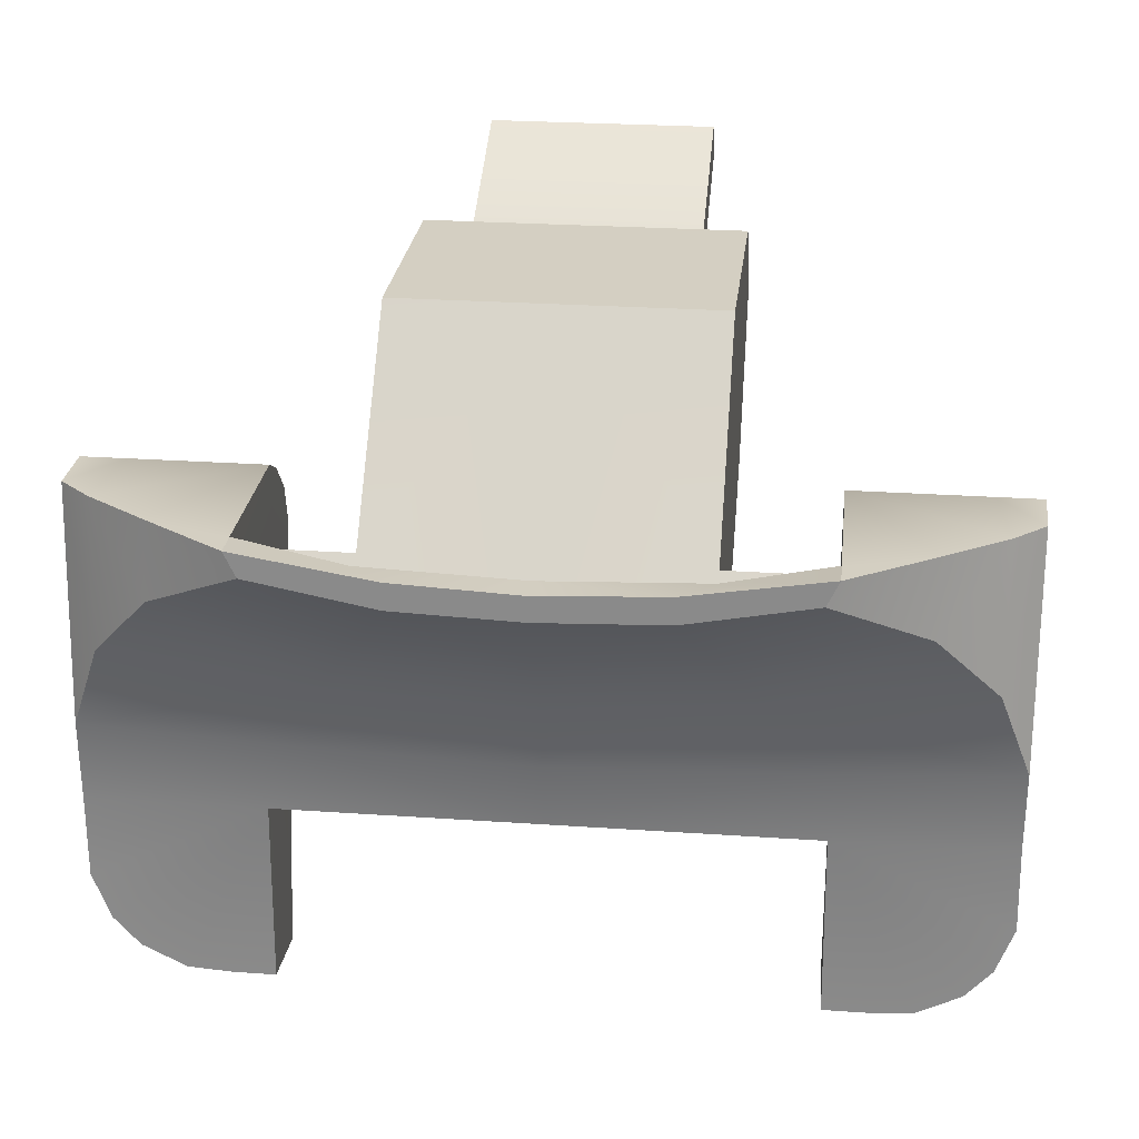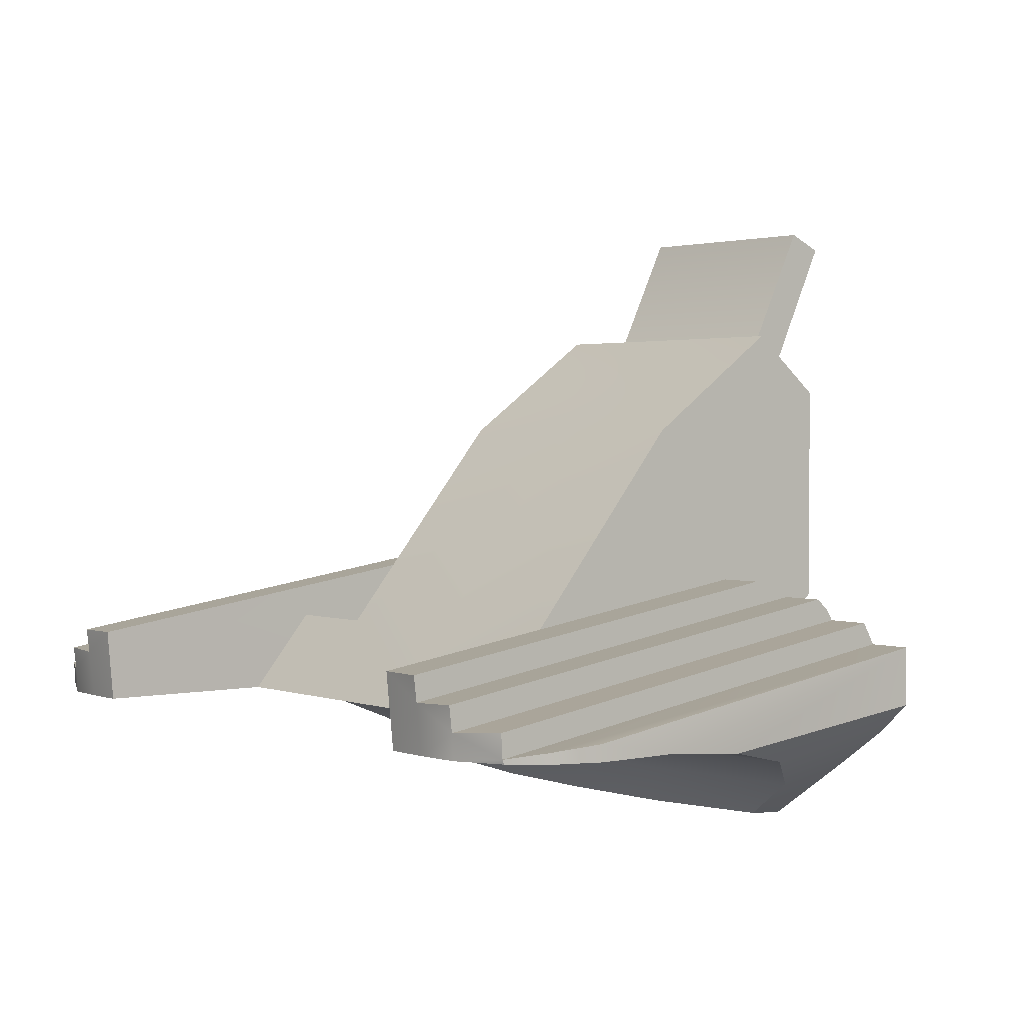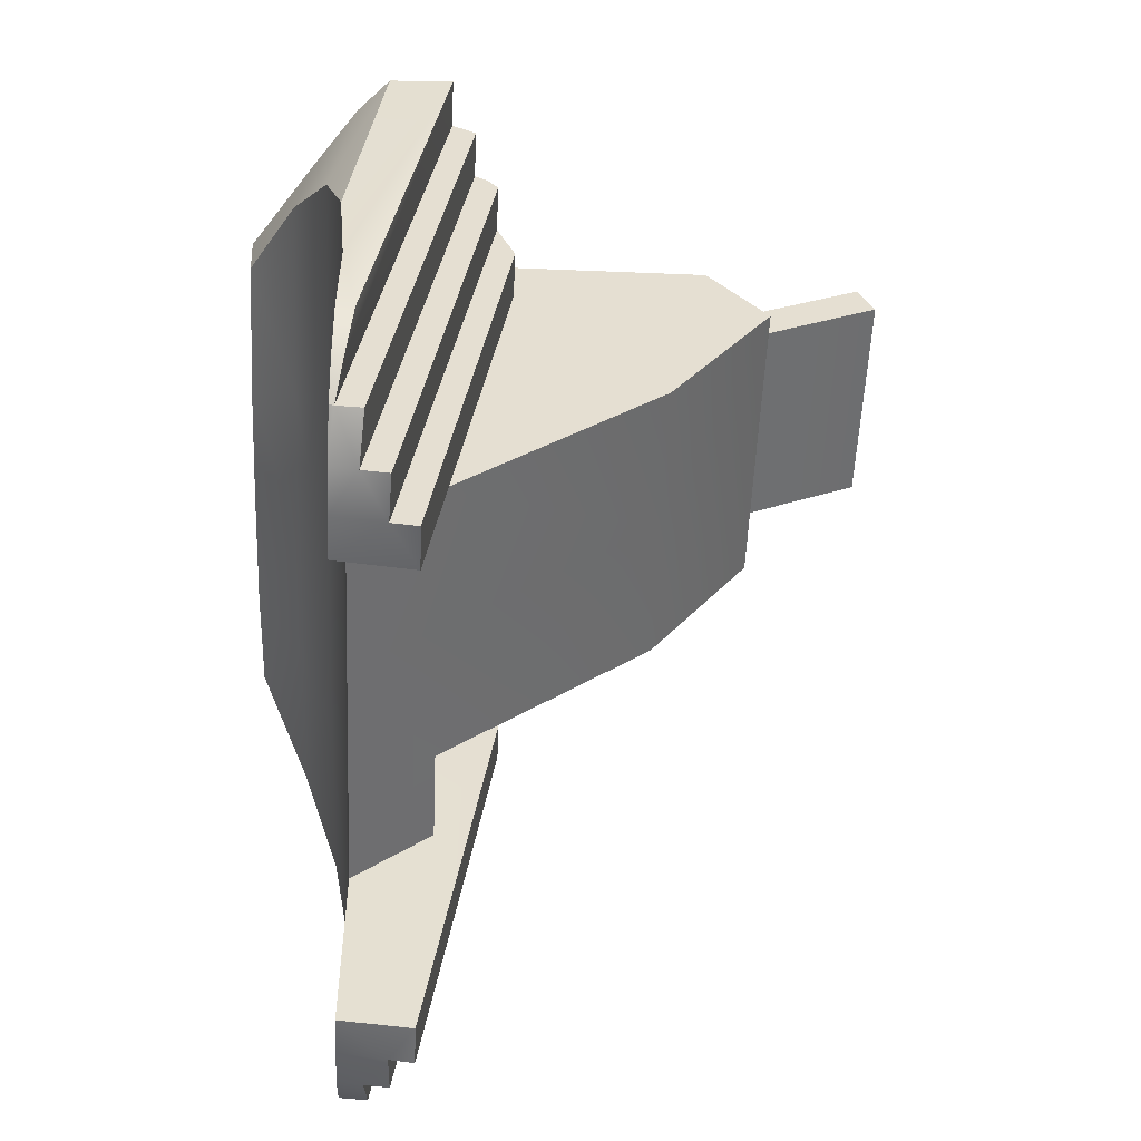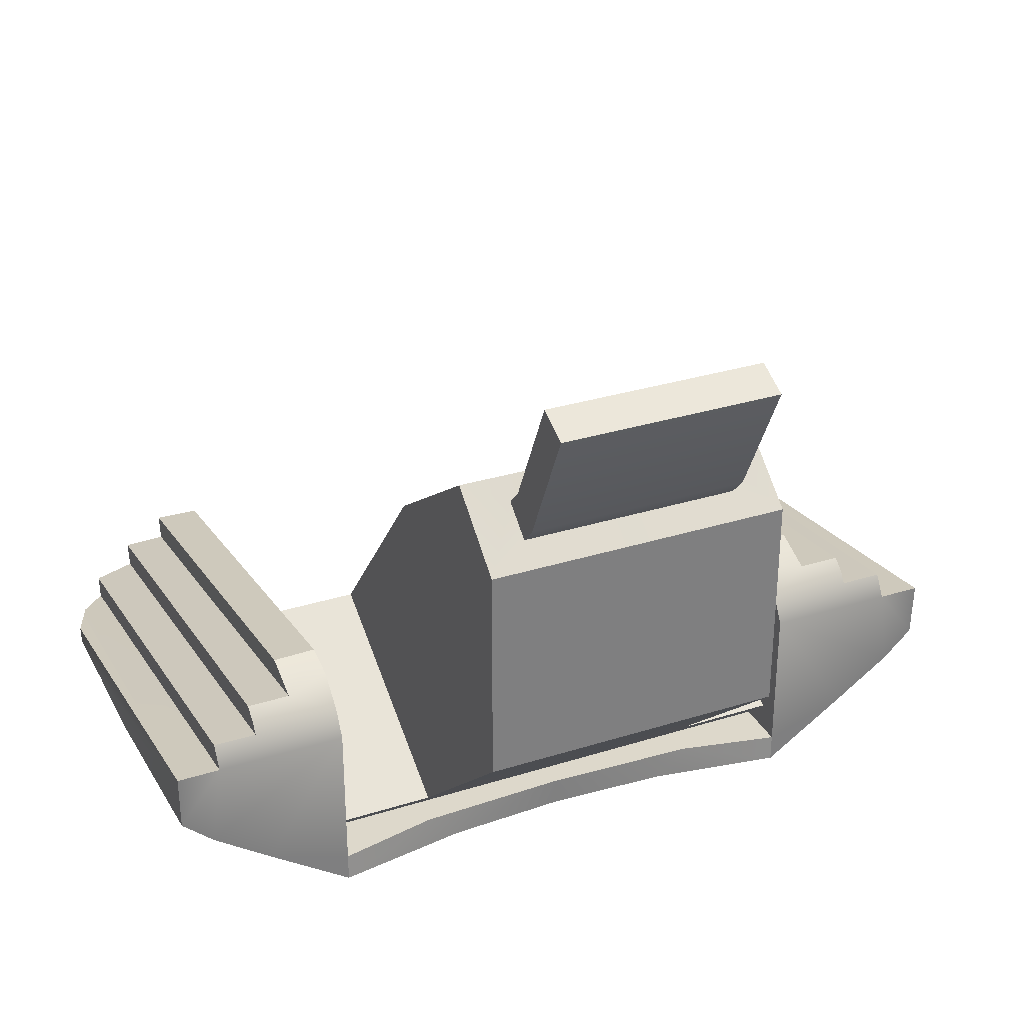
<metadata>
{"format":"obj","ext":"obj","renderer":"f3d","projection":"perspective","resolution":1024,"background":"white","views":[{"elev":25.4,"azim":-173.6,"up":"+Y"},{"elev":2.0,"azim":51.2,"up":"+Z"},{"elev":-53.4,"azim":-92.5,"up":"+Y"},{"elev":31.1,"azim":155.9,"up":"+Z"}]}
</metadata>
<code>
g mp7a2_release_LOD0
v 0.01091 -0.01545 -0.004501
v 0.007227 -0.01099 -0.004501
v 0.009684 -0.01607 -0.004501
v 0.01165 -0.01463 -0.004501
v 0.01214 -0.01332 -0.004501
v 0.01214 -0.01099 -0.004501
v 0.0121 -0.008654 -0.004705
v 0.006162 -0.008982 -0.004705
v 0.005466 -0.006853 -0.005238
v 0.01124 -0.006238 -0.005238
v 0.009561 -0.004314 -0.00622
v 0.004361 -0.005092 -0.00622
v 0.0069 -0.002922 -0.007531
v 0.00346 -0.003577 -0.007531
v 2.06e-05 -0.009187 -0.004705
v 2.06e-05 -0.007139 -0.005238
v 2.06e-05 -0.005338 -0.00622
v 2.06e-05 -0.0037 -0.007531
v 2.06e-05 -0.01099 -0.004501
v -0.005466 -0.006853 -0.005238
v -0.006163 -0.008982 -0.004705
v -0.0121 -0.008654 -0.004705
v -0.01124 -0.006238 -0.005238
v -0.00952 -0.004314 -0.00622
v -0.004361 -0.005092 -0.00622
v -0.006899 -0.002922 -0.007531
v -0.00346 -0.003577 -0.007531
v -0.007227 -0.01099 -0.004501
v -0.0121 -0.01099 -0.004501
v -0.01214 -0.01332 -0.004501
v -0.01165 -0.01463 -0.004501
v -0.01091 -0.01545 -0.004501
v -0.009684 -0.01607 -0.004501
v -0.008456 -0.01615 -0.004501
v -0.007268 -0.01615 -0.004501
v 0.007227 -0.002226 -0.007531
v 0.009561 -0.002226 -0.005934
v 0.007227 -0.002226 -0.006712
v 0.007227 -0.002226 -0.00233
v 0.01124 -0.002226 -0.004746
v 0.01091 -0.002226 -0.00233
v 0.009684 -0.002594 -0.001716
v 0.01091 -0.002594 -0.001716
v 0.007227 -0.002635 -0.001593
v 0.009684 -0.002799 -0.001389
v 0.008455 -0.003168 -0.001102
v 0.007227 -0.003454 -0.0008564
v 0.007227 -0.004396 -0.0006107
v 0.008455 -0.004355 -0.0006107
v 0.009684 -0.003168 -0.001102
v 0.01214 -0.002226 -0.003927
v 0.01214 -0.002226 -0.00233
v 0.01214 -0.01336 -0.00405
v 0.01214 -0.002226 -0.00233
v 0.01214 -0.01099 -0.004501
v 0.01214 -0.01332 -0.004501
v 0.0121 -0.008654 -0.004705
v 0.01214 -0.002226 -0.003927
v 0.01165 -0.01463 -0.004501
v 0.01165 -0.01463 -0.004214
v 0.01091 -0.01545 -0.004501
v 0.01091 -0.01549 -0.004378
v 0.00346 -0.00284 -0.007531
v 0.00346 -0.003577 -0.007531
v 0.0069 -0.002922 -0.007531
v 0.007227 -0.002226 -0.007531
v 2.06e-05 -0.003004 -0.007531
v 2.06e-05 -0.0037 -0.007531
v -0.00346 -0.003577 -0.007531
v -0.00346 -0.00284 -0.007531
v -0.006899 -0.002922 -0.007531
v -0.007227 -0.002226 -0.007531
v 0.004361 -0.00284 -0.006712
v 0.00346 -0.00284 -0.007531
v 0.007227 -0.002226 -0.007531
v 0.007227 -0.002226 -0.006712
v 2.06e-05 -0.003004 -0.006712
v 2.06e-05 -0.003004 -0.007531
v -0.00346 -0.00284 -0.007531
v -0.004361 -0.00284 -0.006712
v -0.007227 -0.002226 -0.007531
v -0.007227 -0.002226 -0.006712
v 0.01214 -0.002226 -0.003927
v 0.01124 -0.002226 -0.004746
v 0.01124 -0.006238 -0.005238
v 0.0121 -0.008654 -0.004705
v 0.009561 -0.004314 -0.00622
v 0.009561 -0.002226 -0.005934
v 0.0069 -0.002922 -0.007531
v 0.007227 -0.002226 -0.007531
v 0.008496 -0.01631 -0.003149
v 0.008455 -0.003168 -0.001102
v 0.009684 -0.003168 -0.001102
v 0.009684 -0.01619 -0.003108
v 0.01214 -0.002226 -0.00233
v 0.01165 -0.01463 -0.004214
v 0.01091 -0.002226 -0.00233
v 0.01091 -0.01549 -0.004378
v 0.01214 -0.01336 -0.00405
v 0.01091 -0.002594 -0.001716
v 0.01091 -0.002226 -0.00233
v 0.01091 -0.01549 -0.004378
v 0.01091 -0.01553 -0.003723
v 0.01091 -0.002594 -0.001716
v 0.01091 -0.01553 -0.003723
v 0.009684 -0.01611 -0.003805
v 0.009684 -0.002594 -0.001716
v 0.009684 -0.002594 -0.001716
v 0.009684 -0.003168 -0.001102
v 0.009684 -0.002799 -0.001389
v 0.009684 -0.01619 -0.003108
v 0.009684 -0.01611 -0.003805
v 0.008496 -0.01639 -0.002453
v 0.008455 -0.004355 -0.0006107
v 0.008455 -0.003168 -0.001102
v 0.008496 -0.01631 -0.003149
v 0.007268 -0.01635 -0.002453
v 0.007227 -0.004396 -0.0006107
v 0.008455 -0.004355 -0.0006107
v 0.008496 -0.01639 -0.002453
v 0.009684 -0.01619 -0.003108
v 0.009684 -0.01611 -0.003805
v 0.008496 -0.01631 -0.003149
v 0.008455 -0.01615 -0.004501
v 0.007268 -0.01615 -0.004501
v 0.007268 -0.01635 -0.002453
v 0.008496 -0.01639 -0.002453
v 0.009684 -0.01607 -0.004501
v 0.01091 -0.01549 -0.004378
v 0.01091 -0.01553 -0.003723
v 0.01091 -0.01545 -0.004501
v 0.008455 -0.01615 -0.004501
v 0.007268 -0.01615 -0.004501
v 0.007227 -0.01099 -0.004501
v 0.004361 -0.009146 -0.002289
v 0.007227 -0.009146 -0.002289
v 2.06e-05 -0.01099 -0.004501
v 2.06e-05 -0.004232 0.003607
v 0.004361 -0.004232 0.003648
v 0.004361 -9.662e-05 0.006555
v 2.06e-05 -5.563e-05 0.006555
v -0.004361 -9.662e-05 0.006555
v -0.004361 -0.004232 0.003648
v -0.004361 -0.009146 -0.002289
v -0.007227 -0.01099 -0.004501
v -0.007227 -0.009146 -0.00229
v 0.004361 -0.002881 -0.005893
v 0.004361 -0.009146 -0.002289
v 0.004361 0.002033 -0.001471
v 0.004361 -0.004232 0.003648
v 0.004361 0.002033 0.004835
v 0.004361 -9.662e-05 0.006555
v 0.007268 -0.01635 -0.002453
v 0.007268 -0.01615 -0.004501
v 0.007227 -0.01099 -0.004501
v 0.007227 -0.009146 -0.002289
v 0.007227 -0.004396 -0.0006107
v 0.007227 -0.002226 -0.00233
v 0.007227 -0.002881 -0.005893
v 0.007227 -0.002226 -0.006712
v 0.007227 -0.003741 -0.006712
v 0.007227 -0.002635 -0.001593
v 0.007227 -0.003454 -0.0008564
v 0.007227 -0.002881 -0.005893
v 0.007227 -0.009146 -0.002289
v 0.004361 -0.009146 -0.002289
v 0.004361 -0.002881 -0.005893
v 0.004361 -0.00284 -0.006712
v 0.007227 -0.002226 -0.006712
v 0.007227 -0.003741 -0.006712
v 2.06e-05 -0.003741 -0.006712
v 2.06e-05 -0.003004 -0.006712
v -0.004361 -0.00284 -0.006712
v -0.007227 -0.003741 -0.006712
v -0.007227 -0.002226 -0.006712
v 0.007227 -0.003741 -0.006712
v 0.007227 -0.002881 -0.005893
v 0.004361 -0.002881 -0.005893
v 2.06e-05 -0.003741 -0.006712
v 2.06e-05 0.002033 -0.001471
v 0.004361 0.002033 -0.001471
v -0.004361 -0.002881 -0.005893
v -0.007227 -0.003741 -0.006712
v -0.007227 -0.002881 -0.005893
v -0.004361 0.002033 -0.001471
v 2.06e-05 0.001869 0.0059
v 2.06e-05 0.001378 0.005368
v 0.003132 0.001378 0.005368
v 0.003132 0.001869 0.0059
v 2.06e-05 0.003548 0.009421
v 0.003132 0.003548 0.009421
v -0.003132 0.001378 0.005368
v -0.003132 0.001869 0.0059
v -0.003132 0.003548 0.009421
v 2.06e-05 0.002033 0.004835
v 0.004361 0.002033 0.004835
v 0.003132 0.001378 0.005368
v 2.06e-05 0.001378 0.005368
v 0.003132 0.0004767 0.006064
v 0.004361 -9.662e-05 0.006555
v 2.06e-05 -5.563e-05 0.006555
v 2.06e-05 0.0004767 0.006064
v -0.003132 0.001378 0.005368
v -0.004361 0.002033 0.004835
v -0.003132 0.0004767 0.006064
v -0.004361 -9.662e-05 0.006555
v 0.003132 0.0009683 0.006596
v 0.003132 0.001869 0.0059
v 0.003132 0.001378 0.005368
v 0.003132 0.0004767 0.006064
v 0.003132 0.002565 0.009872
v 0.003132 0.003548 0.009421
v 0.004361 0.002033 0.004835
v 2.06e-05 0.002033 0.004835
v 2.06e-05 0.002033 -0.001471
v 0.004361 0.002033 -0.001471
v -0.004361 0.002033 0.004835
v -0.004361 0.002033 -0.001471
v 0.003132 0.003548 0.009421
v 0.003132 0.002565 0.009872
v 2.06e-05 0.002565 0.009872
v 2.06e-05 0.003548 0.009421
v -0.003132 0.003548 0.009421
v -0.003132 0.002565 0.009872
v 0.003132 0.002565 0.009872
v 0.003132 0.0009683 0.006596
v 2.06e-05 0.0009683 0.006596
v 2.06e-05 0.002565 0.009872
v 2.06e-05 0.0004767 0.006064
v 0.003132 0.0004767 0.006064
v -0.003132 0.002565 0.009872
v -0.003132 0.0009683 0.006596
v -0.003132 0.0004767 0.006064
v -0.007227 -0.002226 -0.007531
v -0.007227 -0.002226 -0.006712
v -0.009561 -0.002226 -0.005934
v -0.007227 -0.002226 -0.00233
v -0.01124 -0.002226 -0.004746
v -0.01091 -0.002226 -0.00233
v -0.009684 -0.002594 -0.001716
v -0.01091 -0.002594 -0.001716
v -0.007227 -0.002635 -0.001593
v -0.009684 -0.002799 -0.001389
v -0.008456 -0.003168 -0.001102
v -0.007227 -0.003454 -0.0008564
v -0.007227 -0.004396 -0.0006107
v -0.008456 -0.004355 -0.0006107
v -0.009684 -0.003168 -0.001102
v -0.0121 -0.002226 -0.003927
v -0.01214 -0.002226 -0.00233
v -0.01214 -0.01336 -0.00405
v -0.0121 -0.01099 -0.004501
v -0.01214 -0.002226 -0.00233
v -0.01214 -0.01332 -0.004501
v -0.0121 -0.008654 -0.004705
v -0.0121 -0.002226 -0.003927
v -0.01165 -0.01463 -0.004501
v -0.01165 -0.01463 -0.004214
v -0.01091 -0.01545 -0.004501
v -0.01091 -0.01549 -0.004378
v -0.0121 -0.002226 -0.003927
v -0.0121 -0.008654 -0.004705
v -0.01124 -0.006238 -0.005238
v -0.01124 -0.002226 -0.004746
v -0.00952 -0.004314 -0.00622
v -0.009561 -0.002226 -0.005934
v -0.006899 -0.002922 -0.007531
v -0.007227 -0.002226 -0.007531
v -0.008456 -0.01631 -0.003149
v -0.009684 -0.01619 -0.003108
v -0.009684 -0.003168 -0.001102
v -0.008456 -0.003168 -0.001102
v -0.01214 -0.002226 -0.00233
v -0.01091 -0.002226 -0.00233
v -0.01165 -0.01463 -0.004214
v -0.01091 -0.01549 -0.004378
v -0.01214 -0.01336 -0.00405
v -0.01091 -0.002594 -0.001716
v -0.01091 -0.01553 -0.003723
v -0.01091 -0.01549 -0.004378
v -0.01091 -0.002226 -0.00233
v -0.009684 -0.01611 -0.003805
v -0.01091 -0.01553 -0.003723
v -0.01091 -0.002594 -0.001716
v -0.009684 -0.002594 -0.001716
v -0.009684 -0.002594 -0.001716
v -0.009684 -0.002799 -0.001389
v -0.009684 -0.003168 -0.001102
v -0.009684 -0.01619 -0.003108
v -0.009684 -0.01611 -0.003805
v -0.008456 -0.01639 -0.002453
v -0.008456 -0.01631 -0.003149
v -0.008456 -0.003168 -0.001102
v -0.008456 -0.004355 -0.0006107
v -0.007227 -0.01635 -0.002453
v -0.008456 -0.01639 -0.002453
v -0.008456 -0.004355 -0.0006107
v -0.007227 -0.004396 -0.0006107
v -0.009684 -0.01619 -0.003108
v -0.008456 -0.01631 -0.003149
v -0.009684 -0.01611 -0.003805
v -0.008456 -0.01615 -0.004501
v -0.007268 -0.01615 -0.004501
v -0.007227 -0.01635 -0.002453
v -0.008456 -0.01639 -0.002453
v -0.009684 -0.01607 -0.004501
v -0.01091 -0.01549 -0.004378
v -0.01091 -0.01553 -0.003723
v -0.01091 -0.01545 -0.004501
v -0.004361 -0.002881 -0.005893
v -0.004361 0.002033 -0.001471
v -0.004361 -0.009146 -0.002289
v -0.004361 -0.004232 0.003648
v -0.004361 0.002033 0.004835
v -0.004361 -9.662e-05 0.006555
v -0.007227 -0.01635 -0.002453
v -0.007227 -0.009146 -0.00229
v -0.007227 -0.01099 -0.004501
v -0.007268 -0.01615 -0.004501
v -0.007227 -0.004396 -0.0006107
v -0.007227 -0.002226 -0.00233
v -0.007227 -0.002881 -0.005893
v -0.007227 -0.002226 -0.006712
v -0.007227 -0.003741 -0.006712
v -0.007227 -0.002635 -0.001593
v -0.007227 -0.003454 -0.0008564
v -0.004361 -0.009146 -0.002289
v -0.007227 -0.009146 -0.00229
v -0.007227 -0.002881 -0.005893
v -0.004361 -0.002881 -0.005893
v -0.003132 0.0009683 0.006596
v -0.003132 0.0004767 0.006064
v -0.003132 0.001378 0.005368
v -0.003132 0.001869 0.0059
v -0.003132 0.002565 0.009872
v -0.003132 0.003548 0.009421
g mp7a2_release_LOD0_0
f 3 2 1
f 2 4 1
f 2 5 4
f 2 6 5
f 7 6 2
f 8 7 2
f 7 8 9
f 10 7 9
f 10 9 11
f 9 12 11
f 12 13 11
f 12 14 13
f 9 8 15
f 16 9 15
f 12 9 16
f 17 12 16
f 12 17 14
f 17 18 14
f 15 8 19
f 8 2 19
f 20 16 15
f 21 20 15
f 21 15 19
f 21 22 20
f 22 23 20
f 20 23 24
f 25 20 24
f 25 17 16
f 20 25 16
f 26 25 24
f 27 25 26
f 17 25 27
f 18 17 27
f 22 21 28
f 28 21 19
f 29 22 28
f 29 28 30
f 30 28 31
f 31 28 32
f 28 33 32
f 34 33 28
f 35 34 28
f 38 37 36
f 39 37 38
f 40 37 39
f 40 39 41
f 39 42 41
f 42 43 41
f 39 44 42
f 44 45 42
f 46 45 44
f 44 47 46
f 46 47 48
f 49 46 48
f 46 50 45
f 41 51 40
f 52 51 41
f 55 54 53
f 53 56 55
f 55 57 54
f 57 58 54
f 56 53 59
f 53 60 59
f 59 60 61
f 60 62 61
f 65 64 63
f 66 65 63
f 63 64 67
f 64 68 67
f 68 69 67
f 69 70 67
f 69 71 70
f 71 72 70
f 75 74 73
f 76 75 73
f 74 77 73
f 77 74 78
f 79 77 78
f 77 79 80
f 79 81 80
f 81 82 80
f 85 84 83
f 86 85 83
f 85 87 84
f 87 88 84
f 87 89 88
f 89 90 88
f 93 92 91
f 94 93 91
f 97 96 95
f 97 98 96
f 96 99 95
f 102 101 100
f 103 102 100
f 106 105 104
f 107 106 104
f 110 109 108
f 108 109 111
f 112 108 111
f 115 114 113
f 116 115 113
f 119 118 117
f 120 119 117
f 123 122 121
f 124 122 123
f 125 124 123
f 125 123 126
f 126 123 127
f 128 122 124
f 122 128 129
f 122 129 130
f 128 131 129
f 3 132 2
f 132 133 2
f 136 135 134
f 135 137 134
f 137 135 138
f 135 139 138
f 139 140 138
f 140 141 138
f 138 141 142
f 143 138 142
f 144 137 138
f 143 144 138
f 137 144 145
f 144 146 145
f 149 148 147
f 150 148 149
f 149 151 150
f 151 152 150
f 155 154 153
f 156 155 153
f 153 157 156
f 156 157 158
f 158 159 156
f 158 160 159
f 160 161 159
f 158 157 162
f 157 163 162
f 166 165 164
f 167 166 164
f 170 169 168
f 171 170 168
f 171 168 172
f 173 171 172
f 174 171 173
f 175 174 173
f 178 177 176
f 179 178 176
f 179 180 178
f 180 181 178
f 180 179 182
f 182 179 183
f 184 182 183
f 185 180 182
f 188 187 186
f 189 188 186
f 186 190 189
f 190 191 189
f 187 192 186
f 192 193 186
f 190 186 193
f 194 190 193
f 197 196 195
f 198 197 195
f 197 199 196
f 199 200 196
f 201 200 199
f 202 201 199
f 203 198 195
f 204 203 195
f 205 203 204
f 201 202 205
f 206 205 204
f 206 201 205
f 209 208 207
f 210 209 207
f 207 208 211
f 208 212 211
f 215 214 213
f 216 215 213
f 217 214 215
f 218 217 215
f 221 220 219
f 222 221 219
f 221 222 223
f 224 221 223
f 227 226 225
f 228 227 225
f 227 229 226
f 229 230 226
f 227 228 231
f 232 227 231
f 229 227 232
f 233 229 232
f 236 235 234
f 236 237 235
f 236 238 237
f 237 238 239
f 240 237 239
f 241 240 239
f 242 237 240
f 243 242 240
f 243 244 242
f 245 242 244
f 245 244 246
f 244 247 246
f 248 244 243
f 249 239 238
f 249 250 239
f 253 252 251
f 254 251 252
f 255 252 253
f 256 255 253
f 251 254 257
f 258 251 257
f 258 257 259
f 260 258 259
f 263 262 261
f 264 263 261
f 265 263 264
f 266 265 264
f 267 265 266
f 268 267 266
f 271 270 269
f 272 271 269
f 275 274 273
f 276 274 275
f 277 275 273
f 280 279 278
f 281 280 278
f 284 283 282
f 285 284 282
f 288 287 286
f 288 286 289
f 286 290 289
f 293 292 291
f 294 293 291
f 297 296 295
f 298 297 295
f 301 300 299
f 301 302 300
f 302 303 300
f 300 303 304
f 300 304 305
f 301 306 302
f 306 301 307
f 307 301 308
f 309 306 307
f 312 311 310
f 312 313 311
f 311 313 314
f 313 315 314
f 318 317 316
f 319 318 316
f 320 316 317
f 320 317 321
f 322 321 317
f 323 321 322
f 324 323 322
f 320 321 325
f 326 320 325
f 329 328 327
f 330 329 327
f 333 332 331
f 334 333 331
f 334 331 335
f 336 334 335

</code>
